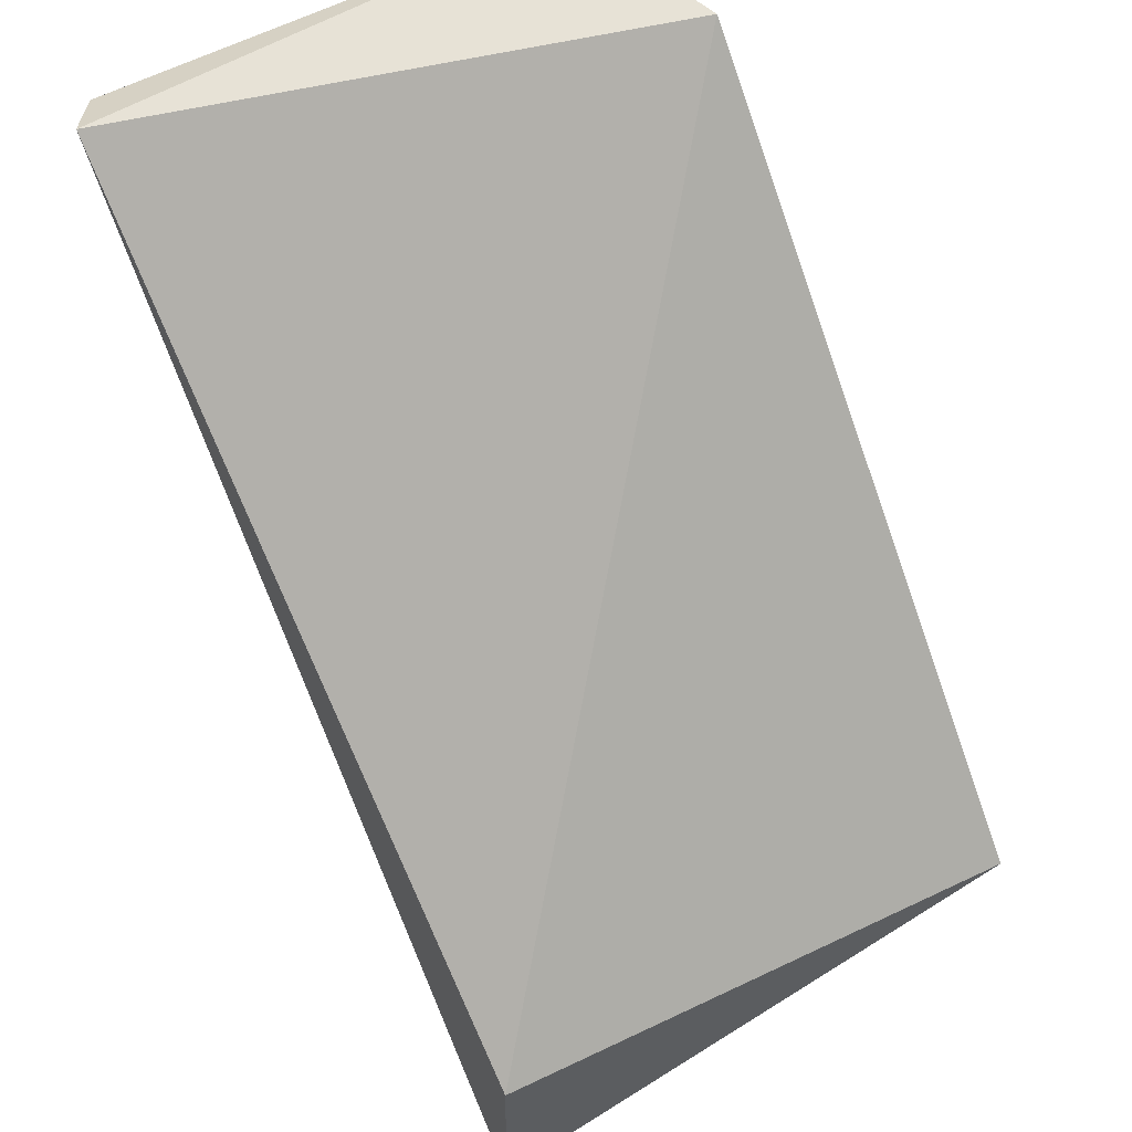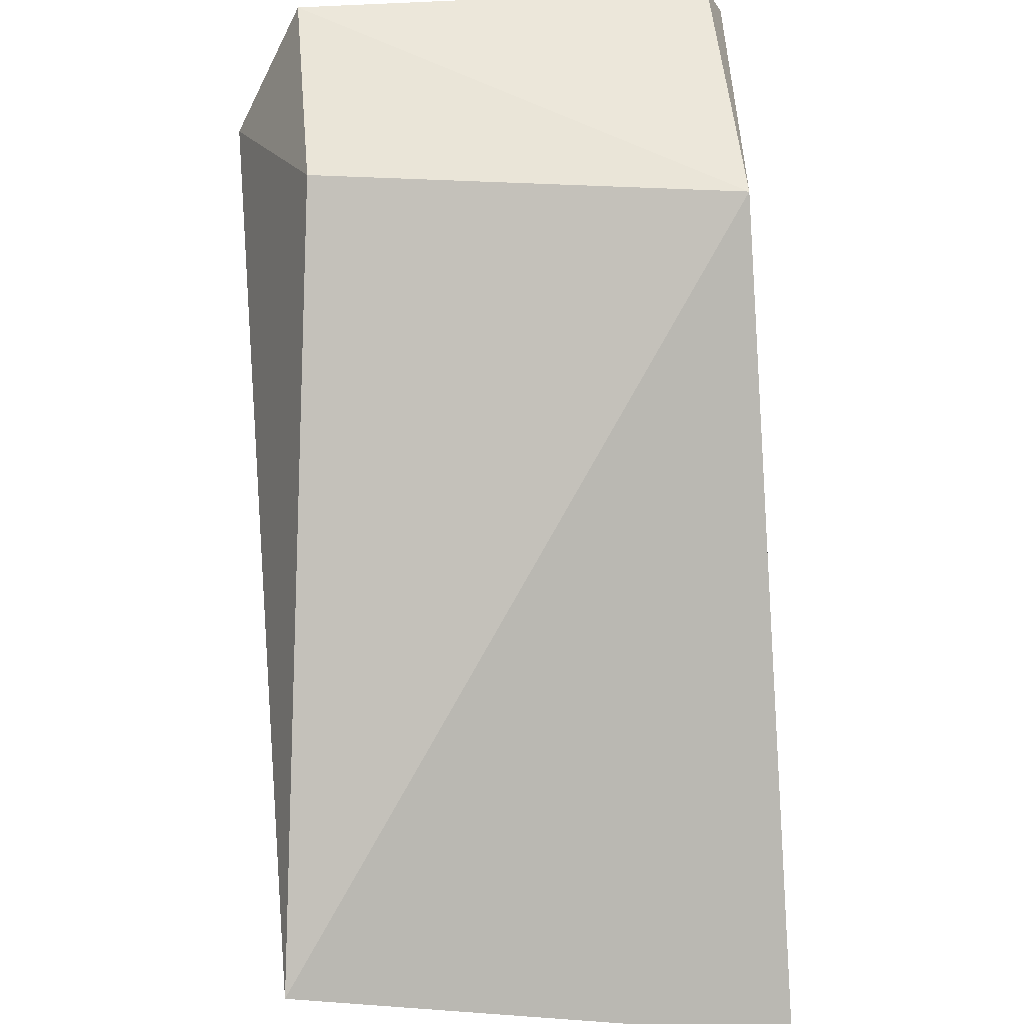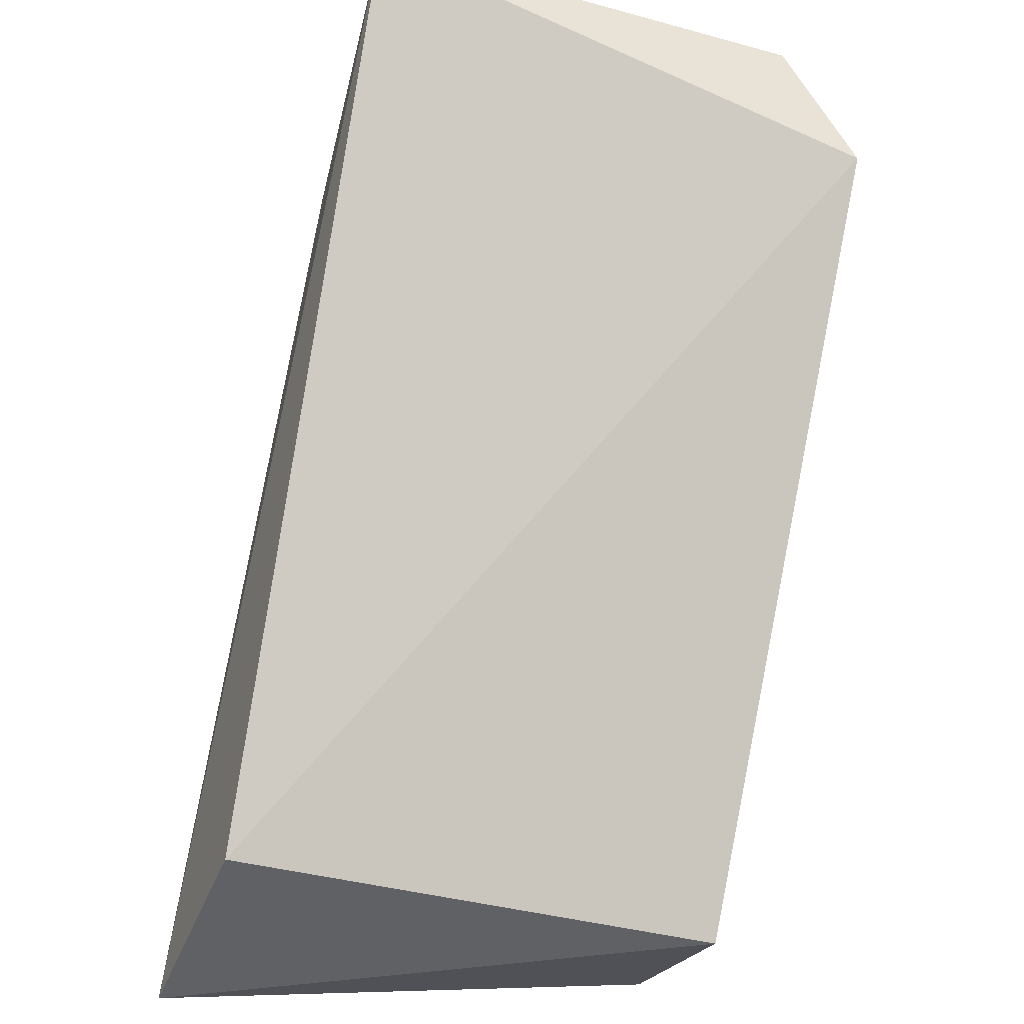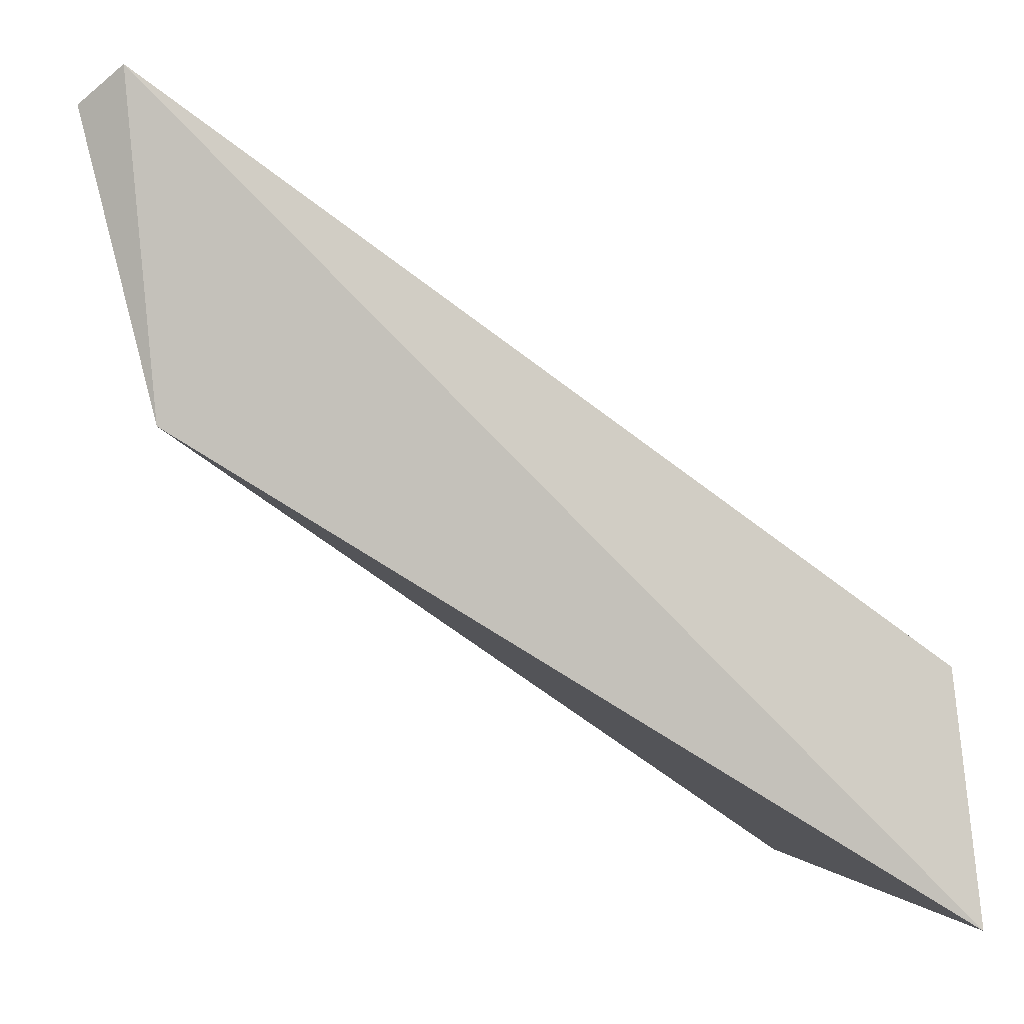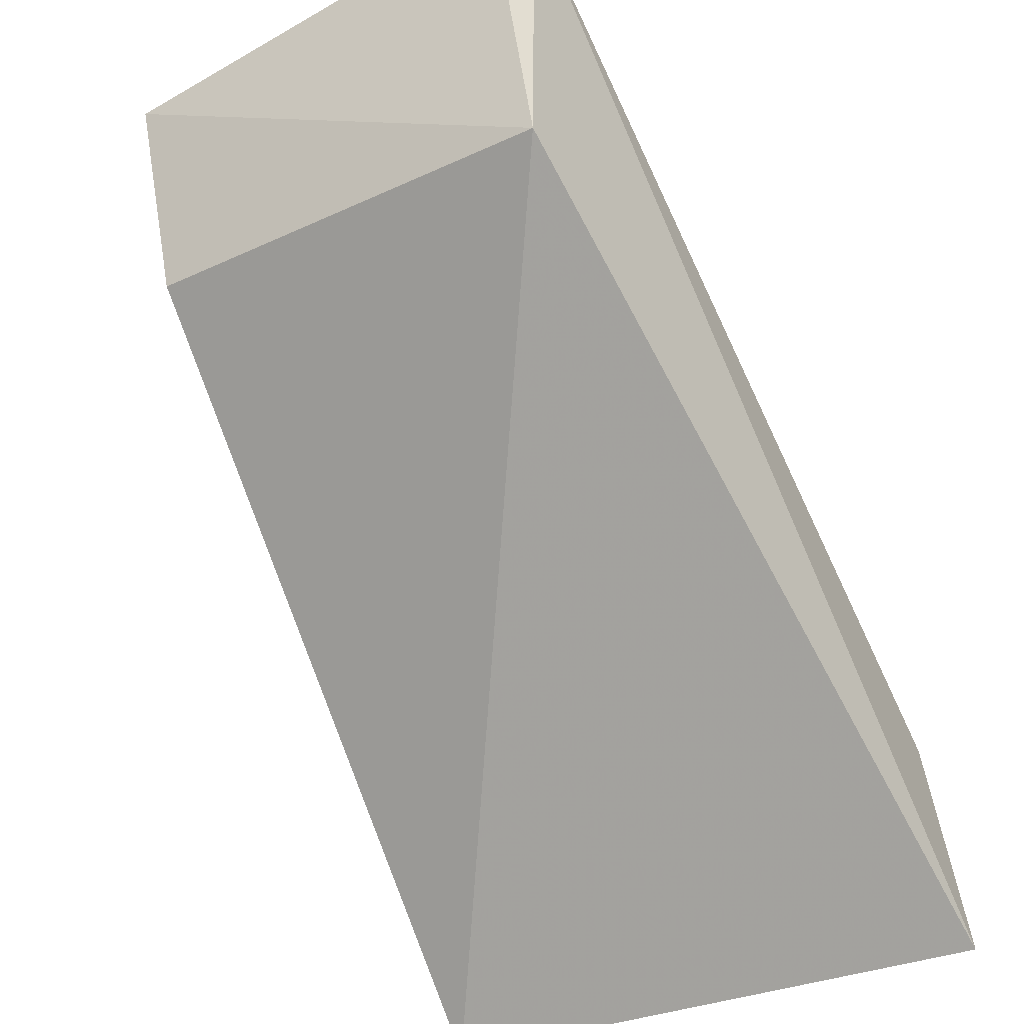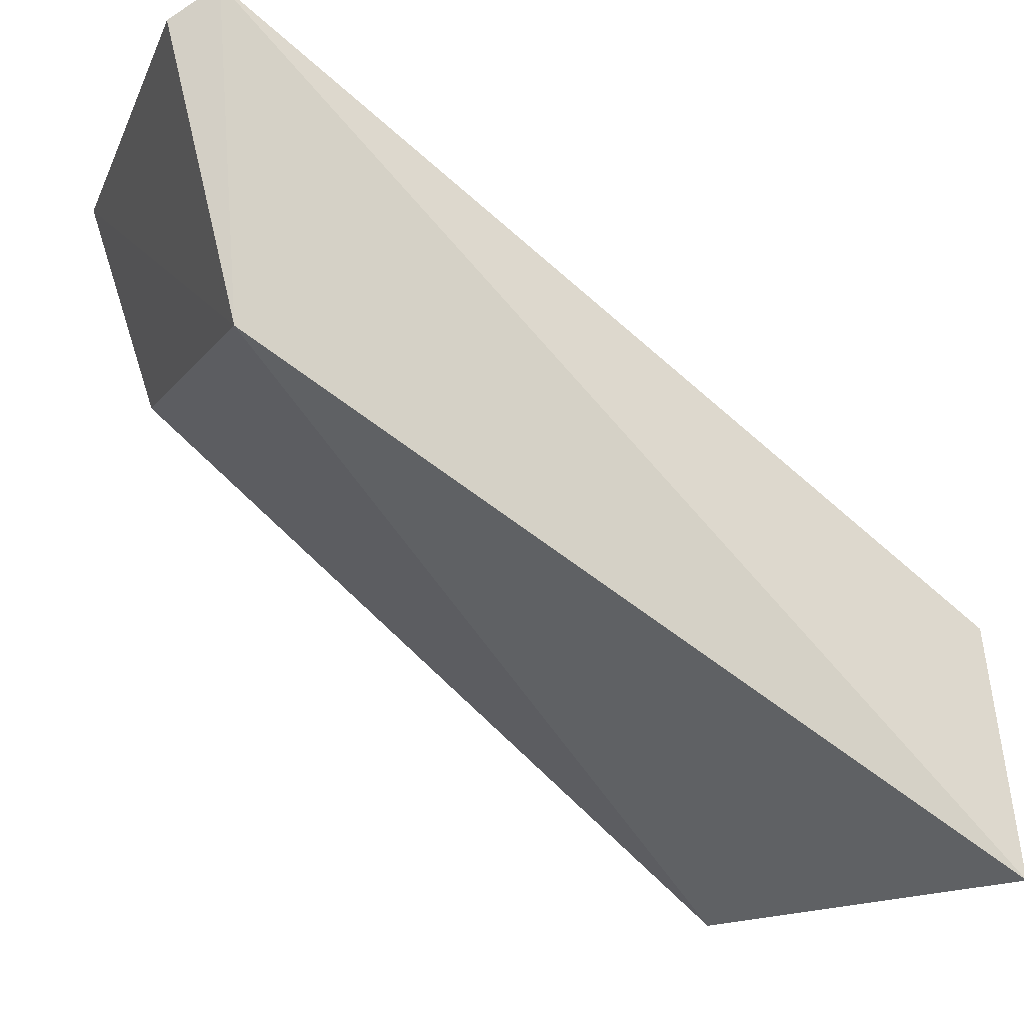
<metadata>
{"format":"obj","ext":"obj","renderer":"f3d","projection":"perspective","resolution":1024,"background":"white","views":[{"elev":67.2,"azim":-25.2,"up":"+Z"},{"elev":39.7,"azim":174.6,"up":"+Y"},{"elev":-41.6,"azim":-17.8,"up":"+Y"},{"elev":-2.2,"azim":-94.2,"up":"+Z"},{"elev":-47.2,"azim":-147.0,"up":"+Z"},{"elev":-17.5,"azim":-108.2,"up":"+Z"}]}
</metadata>
<code>
v 0.02467 -0.000666 -0.003142
v 0.03369 -0.000256 0.000984
v 0.03369 0.000996 -0.00277
v 0.03369 0.011 0.00974
v 0.02454 0.01276 0.0103
v 0.02493 -0.000256 0.000984
v 0.02493 0.01225 0.004735
v 0.02493 0.0135 0.00974
v 0.03244 0.01225 0.005987
v 0.03244 0.0135 0.00974
f 6 4 5
f 8 10 7
f 2 6 1
f 7 3 1
f 3 2 1
f 2 3 4
f 6 2 4
f 3 7 9
f 7 10 9
f 10 4 9
f 4 3 9
f 10 8 5
f 8 7 5
f 1 6 5
f 7 1 5
f 4 10 5

</code>
